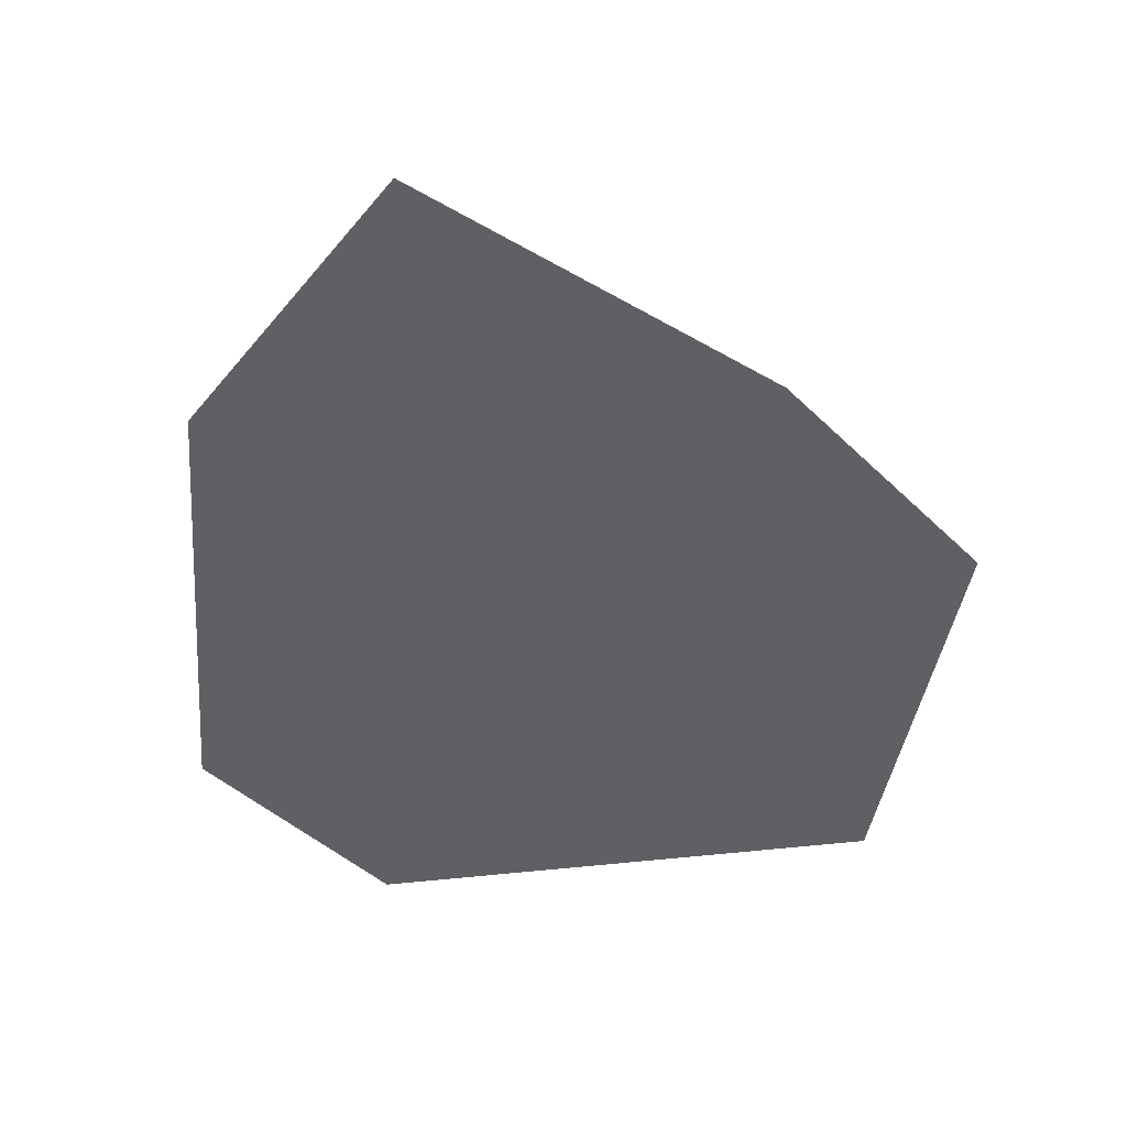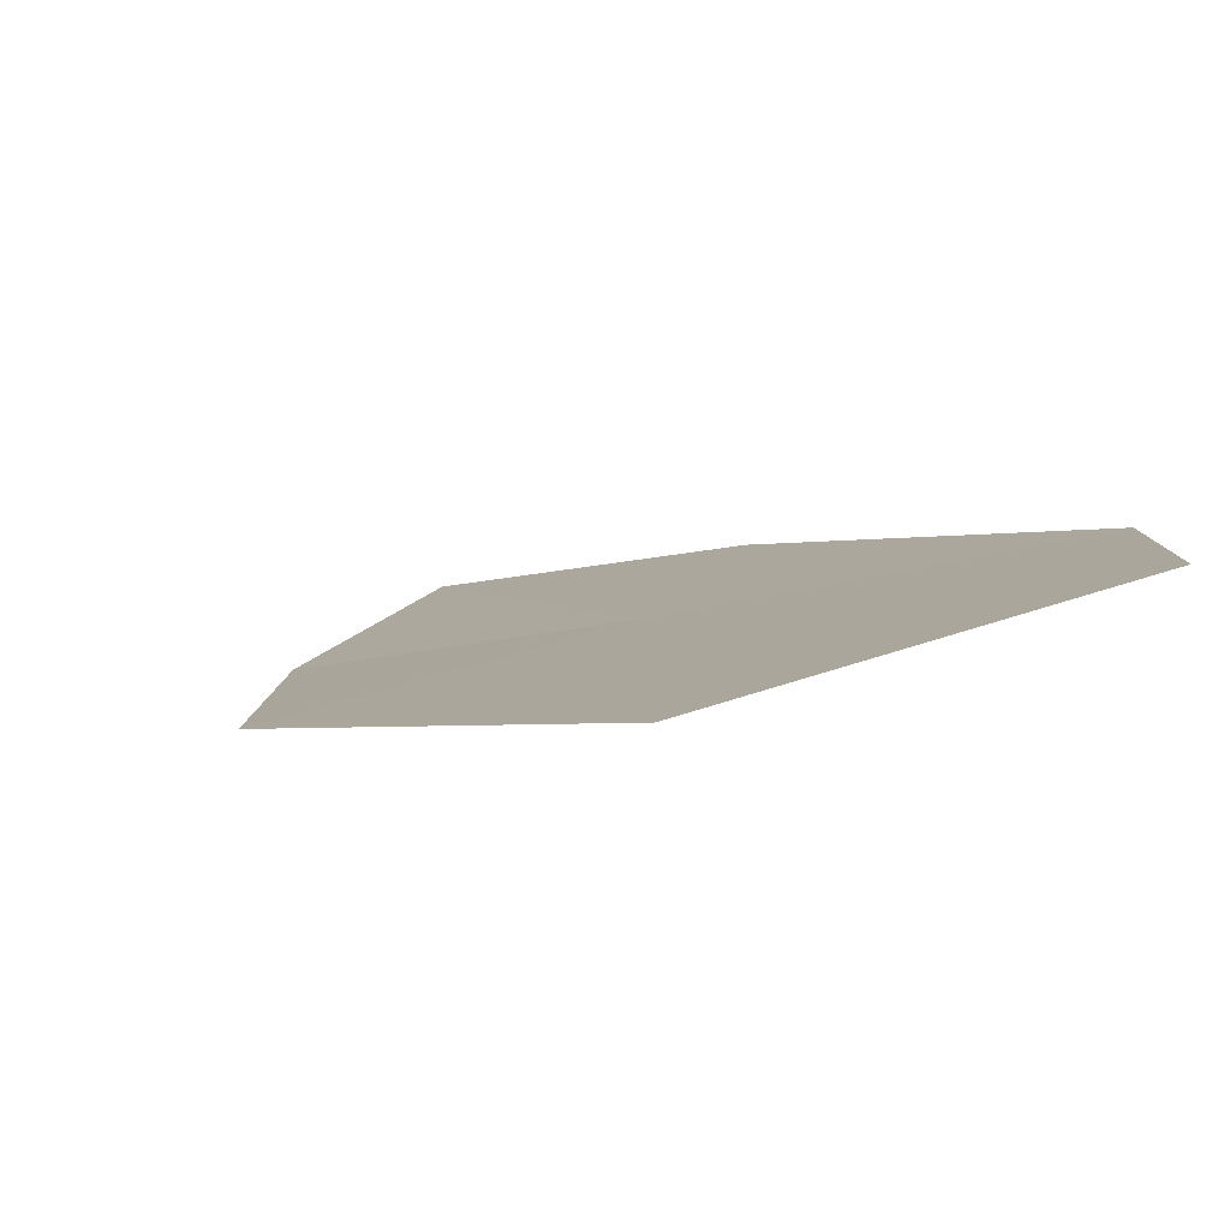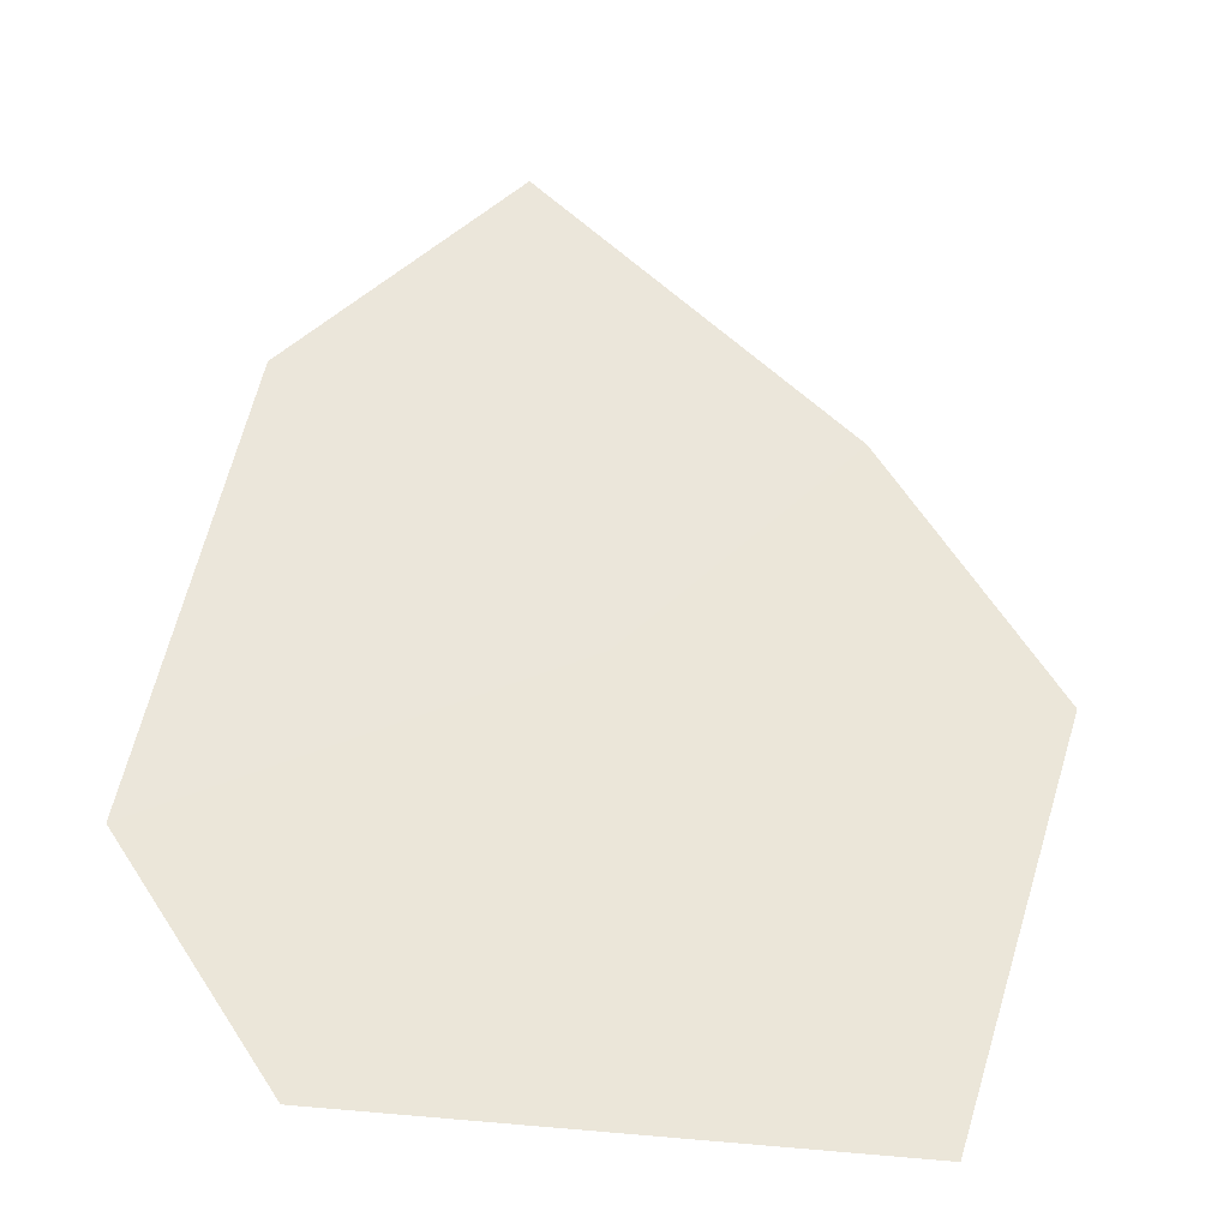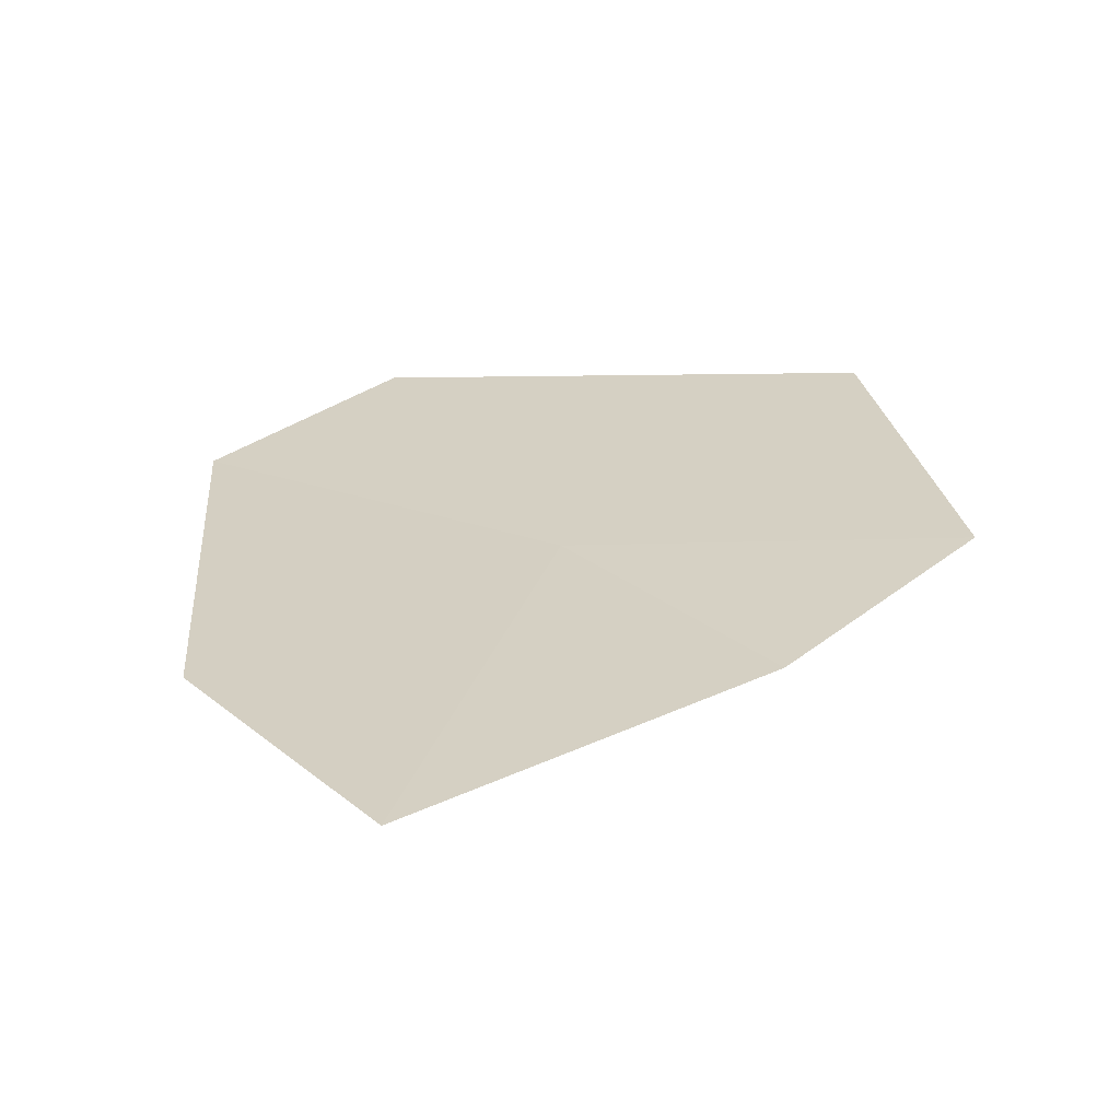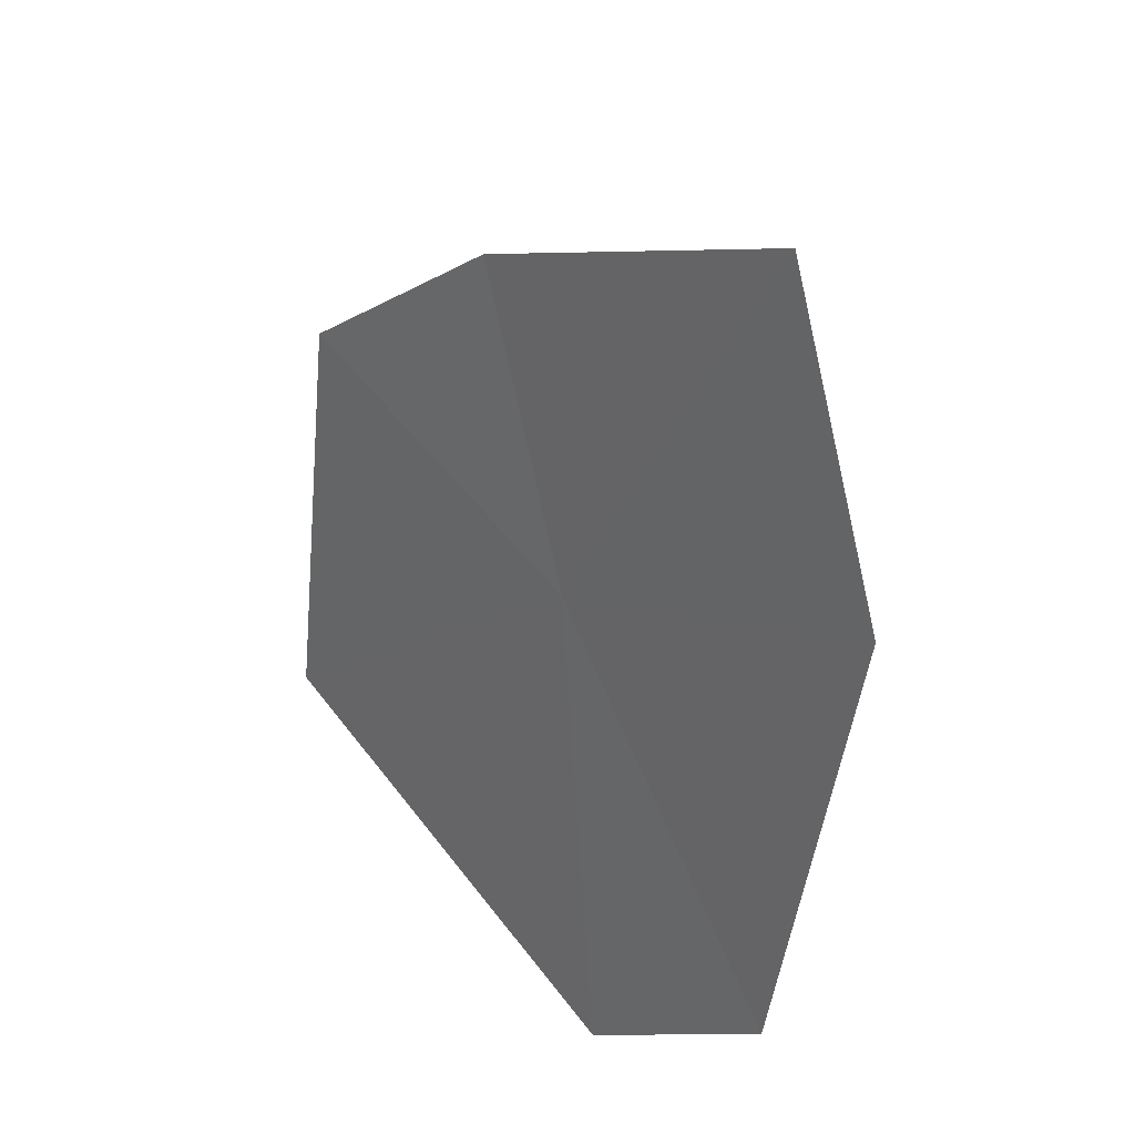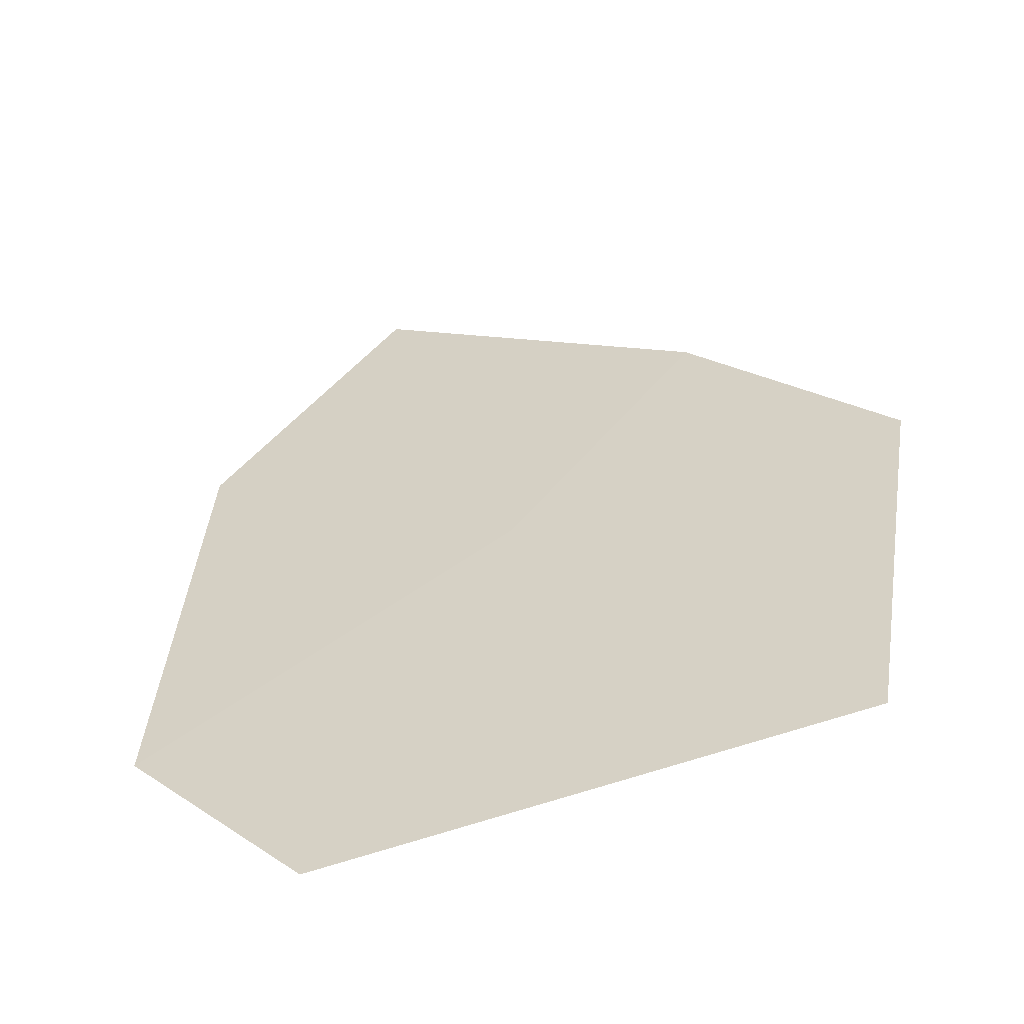
<metadata>
{"format":"obj","ext":"obj","renderer":"f3d","projection":"perspective","resolution":1024,"background":"white","views":[{"elev":-63.2,"azim":5.8,"up":"+Y"},{"elev":23.5,"azim":144.5,"up":"+Y"},{"elev":-50.3,"azim":-6.0,"up":"+Z"},{"elev":8.7,"azim":6.2,"up":"+Y"},{"elev":57.2,"azim":-125.6,"up":"+Z"},{"elev":-75.6,"azim":18.5,"up":"+Z"}]}
</metadata>
<code>
v 24.5 16.55 -16.48
v 24.47 16.56 -16.49
v 24.49 16.54 -16.44
v 24.52 16.55 -16.46
v 24.53 16.55 -16.48
v 24.48 16.56 -16.51
v 24.48 16.55 -16.46
v 24.53 16.56 -16.51
f 1 3 7
f 1 7 2
f 1 5 4
f 1 4 3
f 1 8 5
f 1 6 8
f 1 2 6

</code>
